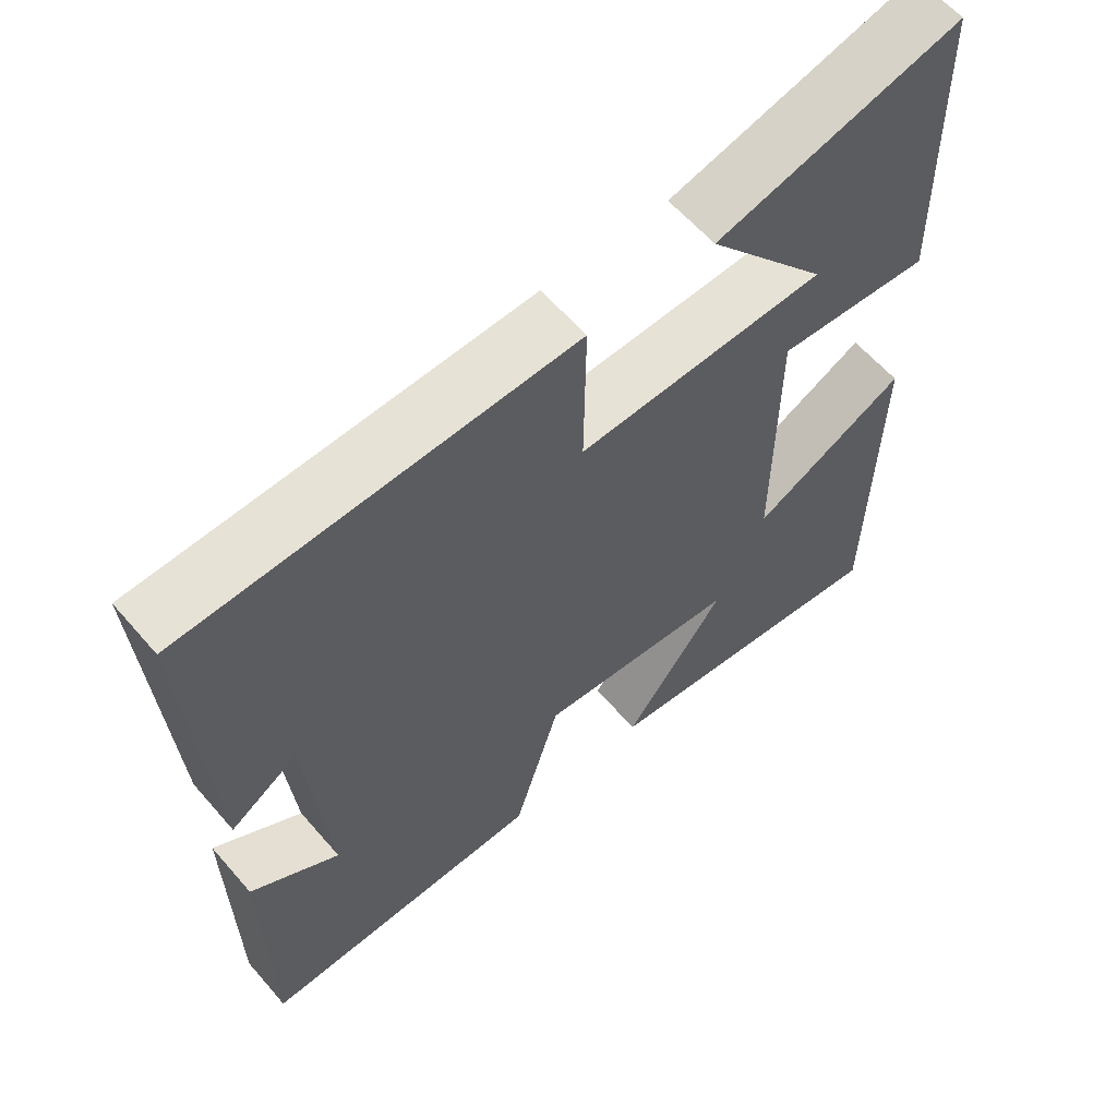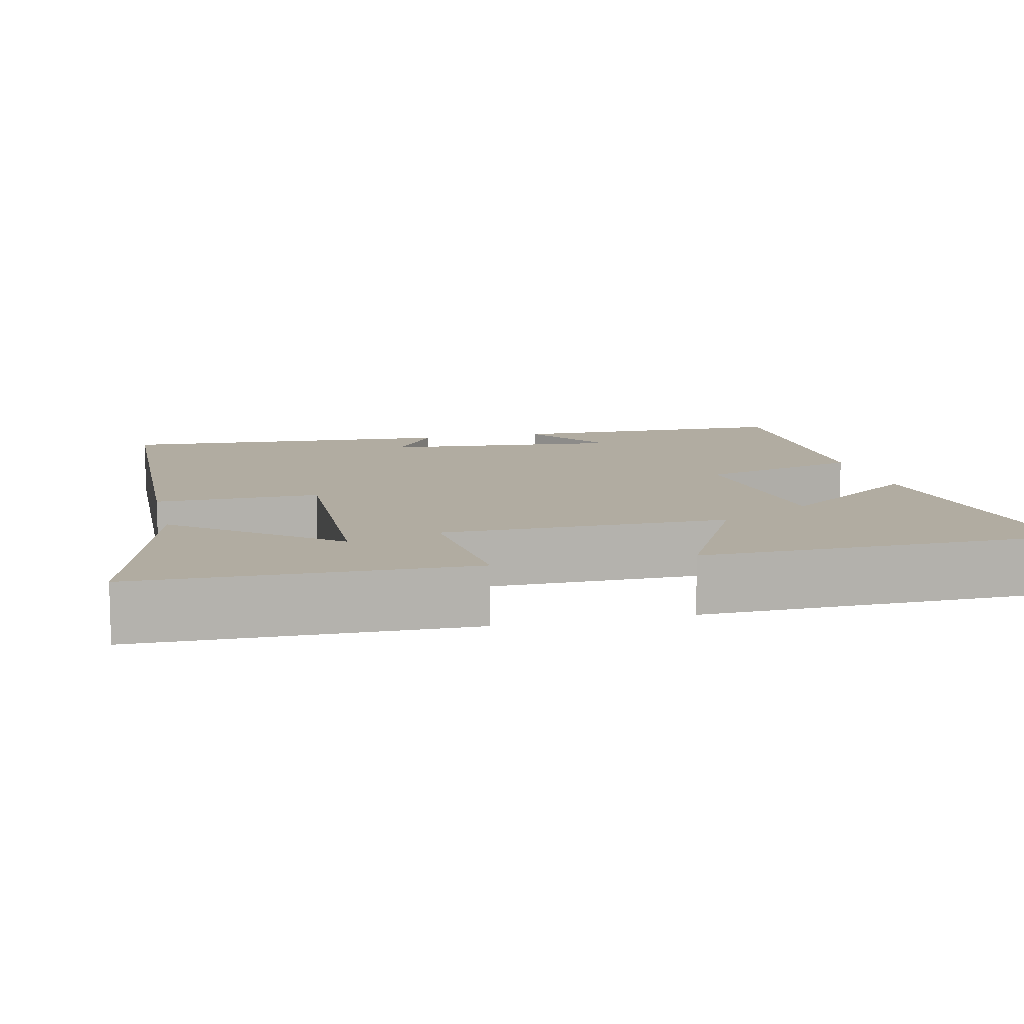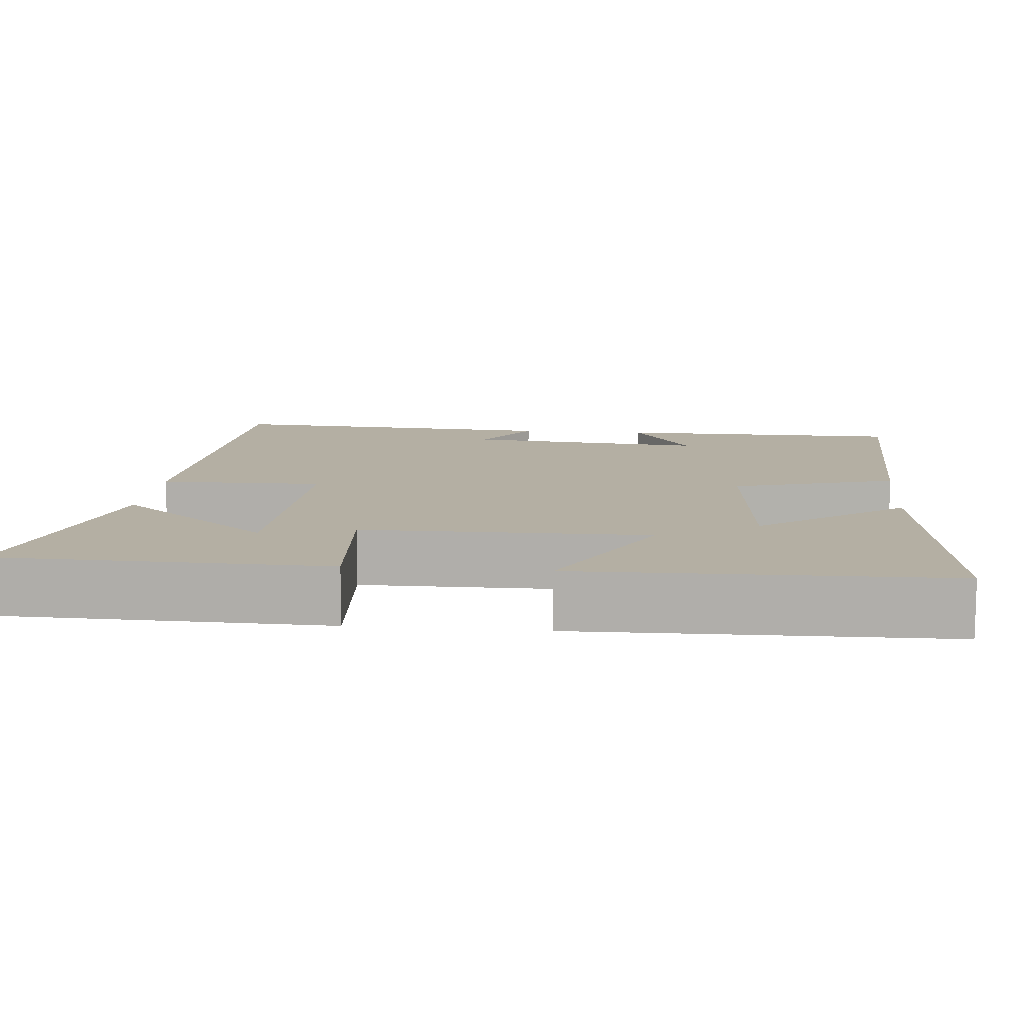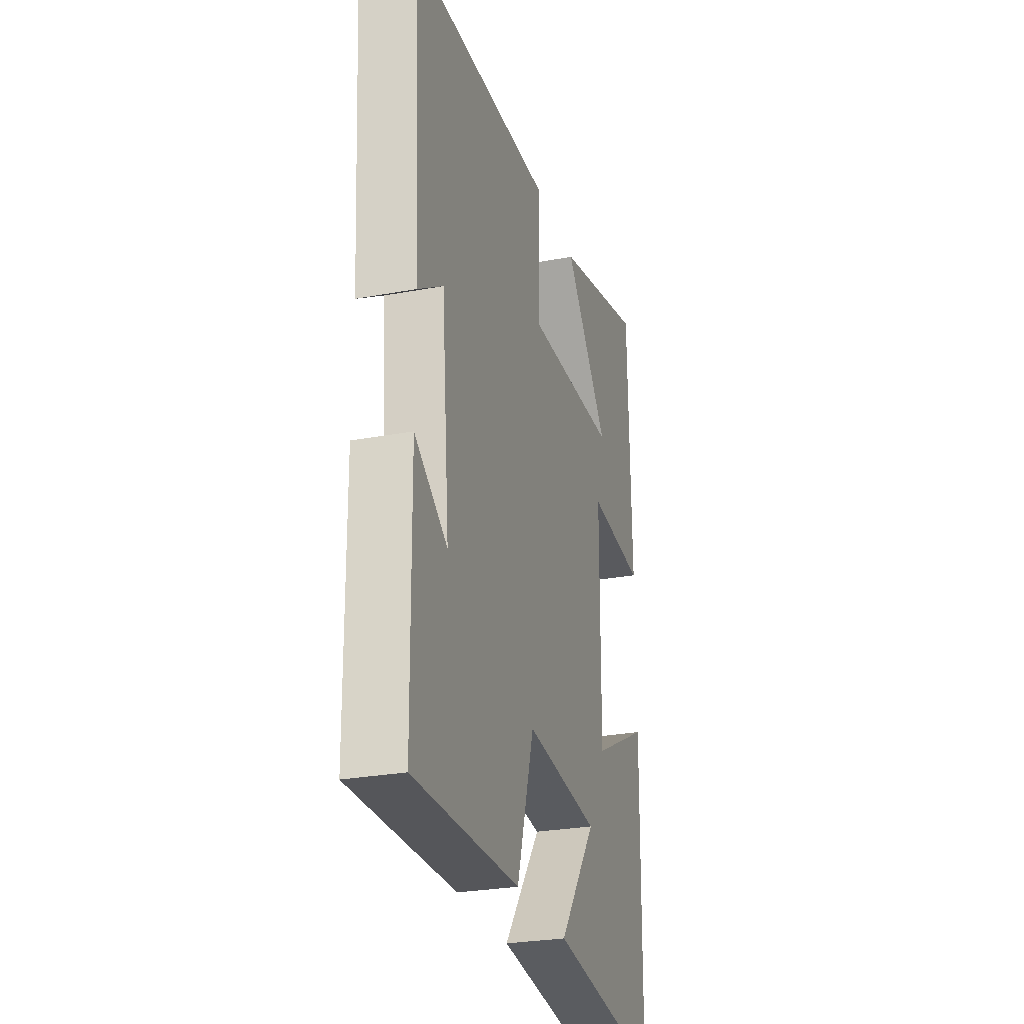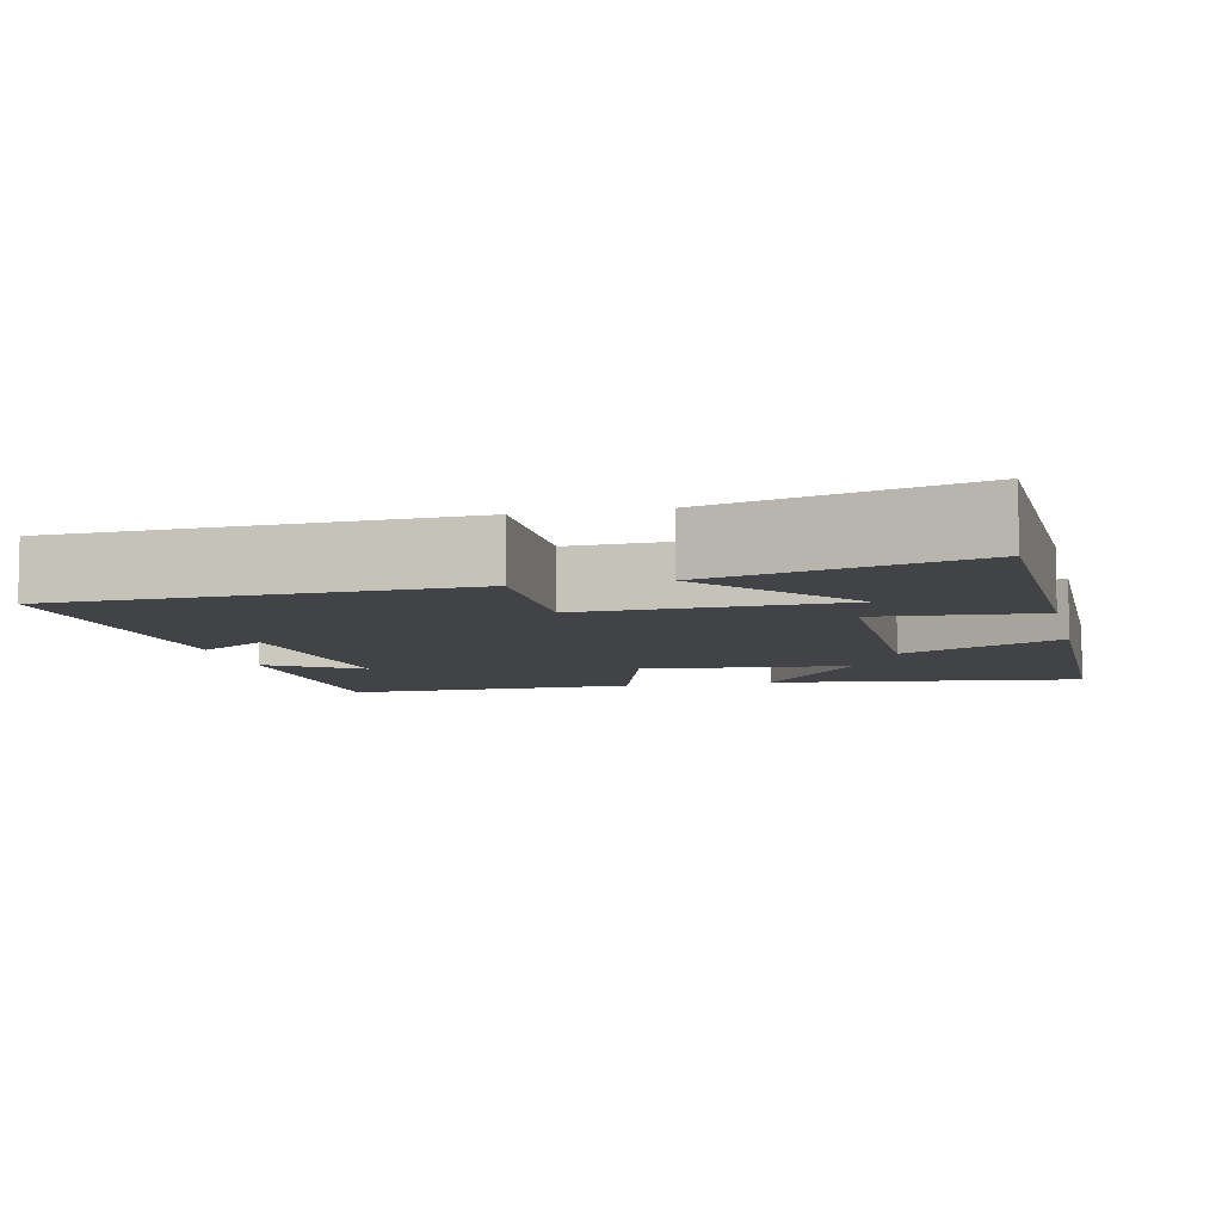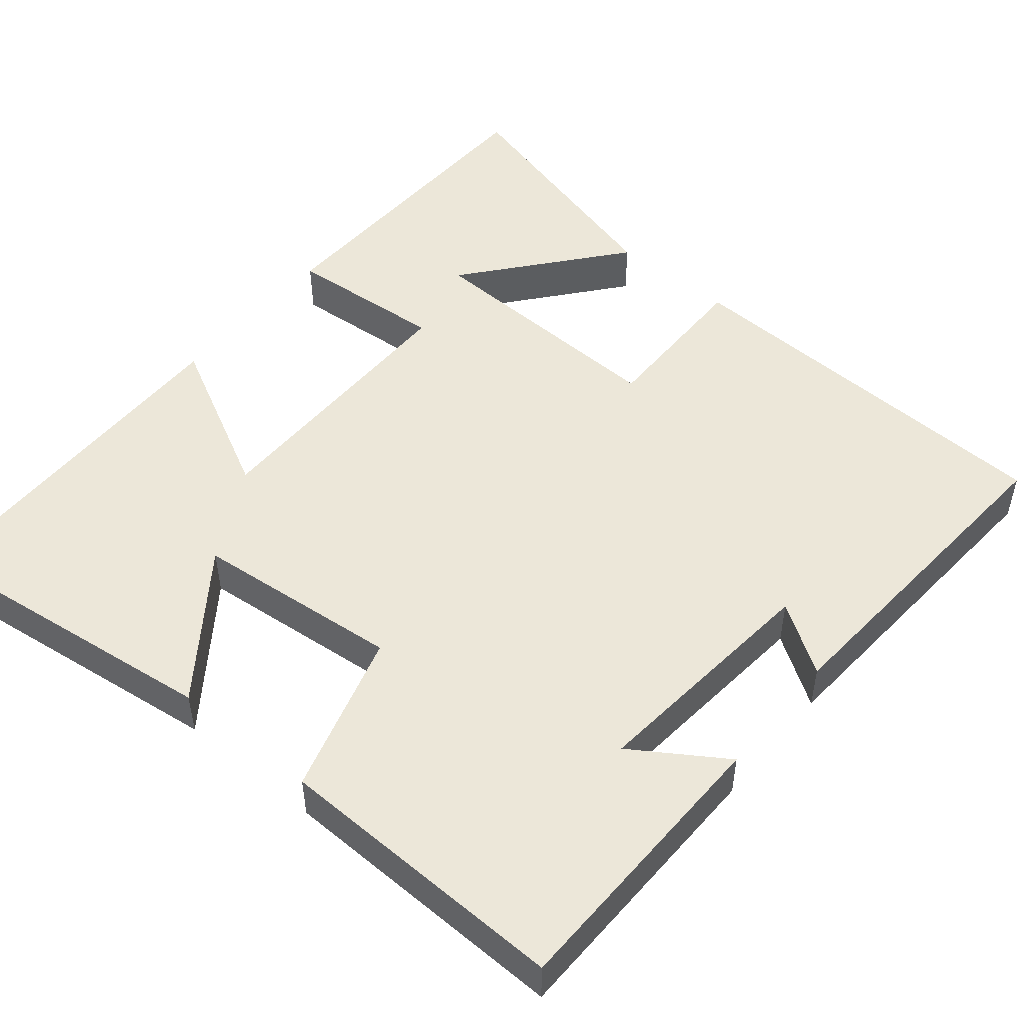
<metadata>
{"format":"obj","ext":"obj","renderer":"f3d","projection":"perspective","resolution":1024,"background":"white","views":[{"elev":60.6,"azim":-40.6,"up":"+Z"},{"elev":10.2,"azim":76.6,"up":"+Y"},{"elev":11.2,"azim":95.5,"up":"+Y"},{"elev":-27.4,"azim":-73.9,"up":"+Z"},{"elev":-7.2,"azim":13.0,"up":"+Y"},{"elev":49.7,"azim":-140.3,"up":"+Y"}]}
</metadata>
<code>
v -0.496 0.07 -0.509
v -0.5 0.07 -0.135
v -0.381 0.07 -0.213
v -0.409 0.07 0.099
v -0.5 0.07 0.039
v -0.527 0.07 0.48
v -0.007 0.07 0.5
v -0.01 0.07 0.288
v 0.324 0.07 0.3
v 0.161 0.07 0.5
v 0.491 0.07 0.588
v 0.5 0.07 0.166
v 0.293 0.07 0.182
v 0.291 0.07 -0.186
v 0.5 0.07 -0.078
v 0.492 0.07 -0.551
v 0.085 0.07 -0.5
v 0.222 0.07 -0.314
v -0.048 0.07 -0.288
v -0.111 0.07 -0.5
v -0.496 0 -0.509
v -0.5 0 -0.135
v -0.381 0 -0.213
v -0.409 0 0.099
v -0.5 0 0.039
v -0.527 0 0.48
v -0.007 0 0.5
v -0.01 0 0.288
v 0.324 0 0.3
v 0.161 0 0.5
v 0.491 0 0.588
v 0.5 0 0.166
v 0.293 0 0.182
v 0.291 0 -0.186
v 0.5 0 -0.078
v 0.492 0 -0.551
v 0.085 0 -0.5
v 0.222 0 -0.314
v -0.048 0 -0.288
v -0.111 0 -0.5
f 19 20 1
f 15 16 17 18
f 14 15 18
f 13 14 18 19
f 11 12 13
f 9 10 11
f 9 11 13
f 8 9 13 19
f 4 5 6 7
f 3 4 7 8
f 1 2 3
f 1 3 8 19
f 21 40 39
f 38 37 36 35
f 38 35 34
f 39 38 34 33
f 33 32 31
f 31 30 29
f 33 31 29
f 39 33 29 28
f 27 26 25 24
f 28 27 24 23
f 23 22 21
f 39 28 23 21
f 1 21 22 2
f 2 22 23 3
f 3 23 24 4
f 4 24 25 5
f 5 25 26 6
f 6 26 27 7
f 7 27 28 8
f 8 28 29 9
f 9 29 30 10
f 10 30 31 11
f 11 31 32 12
f 12 32 33 13
f 13 33 34 14
f 14 34 35 15
f 15 35 36 16
f 16 36 37 17
f 17 37 38 18
f 18 38 39 19
f 19 39 40 20
f 20 40 21 1

</code>
